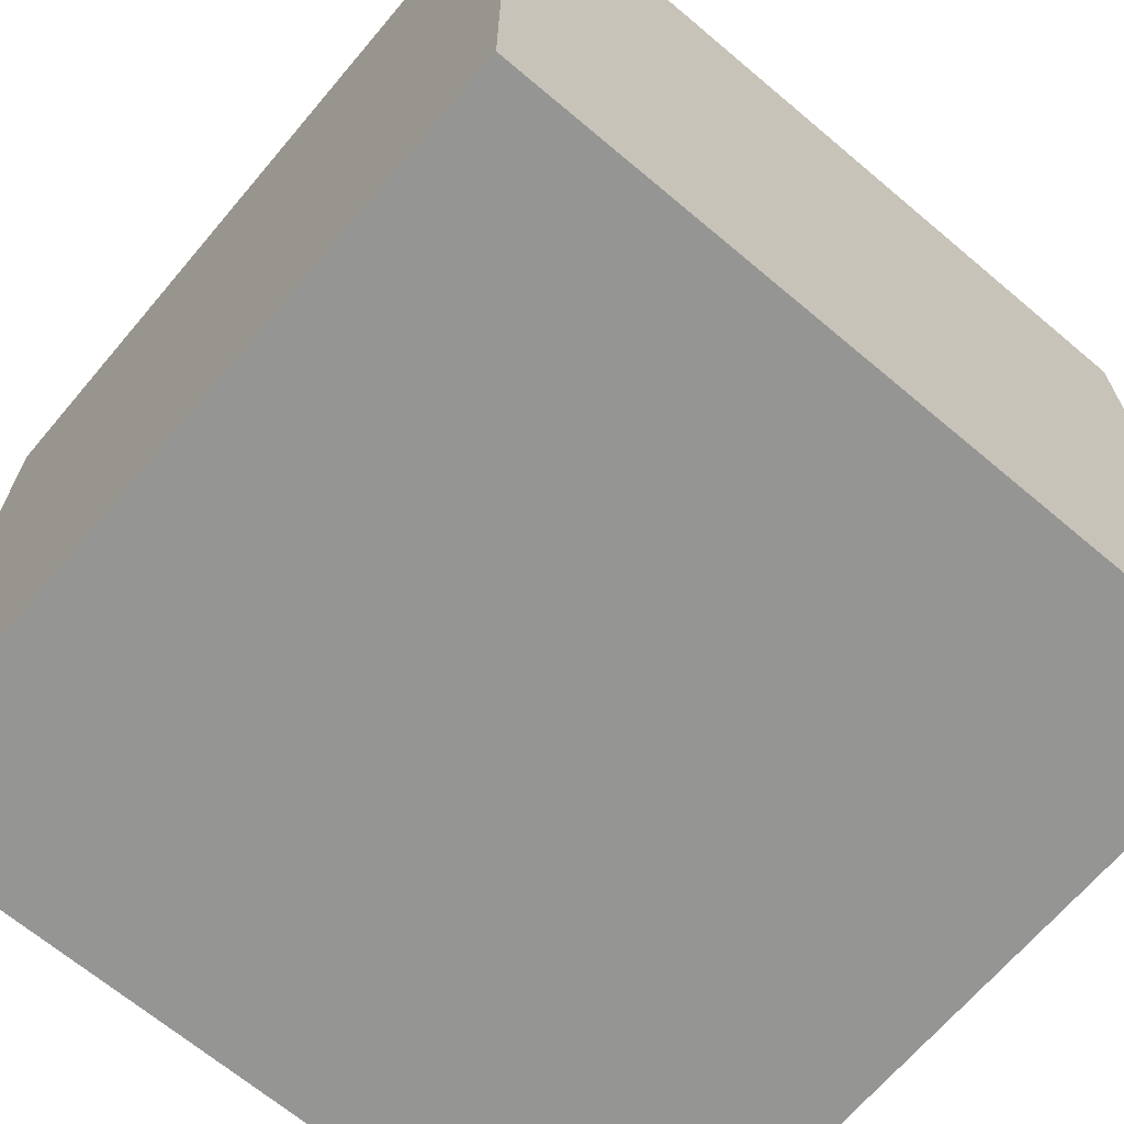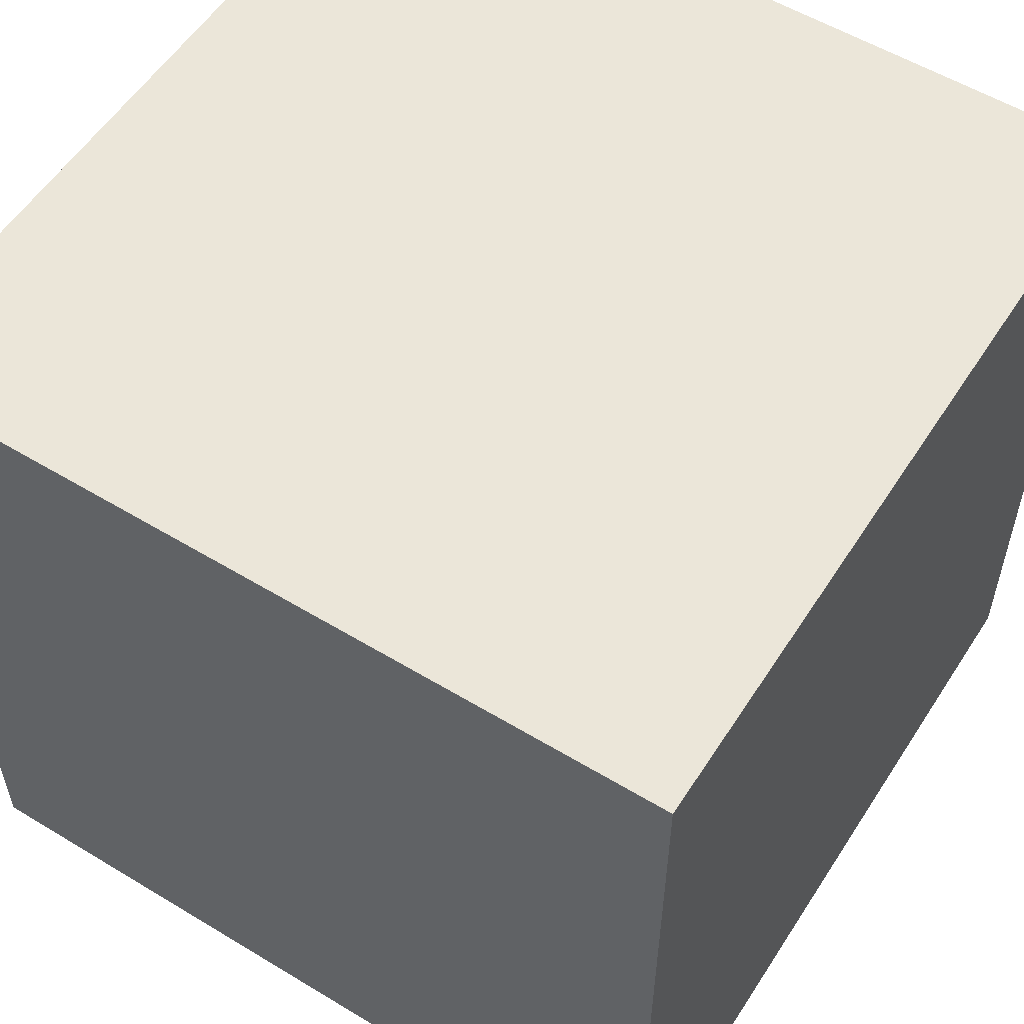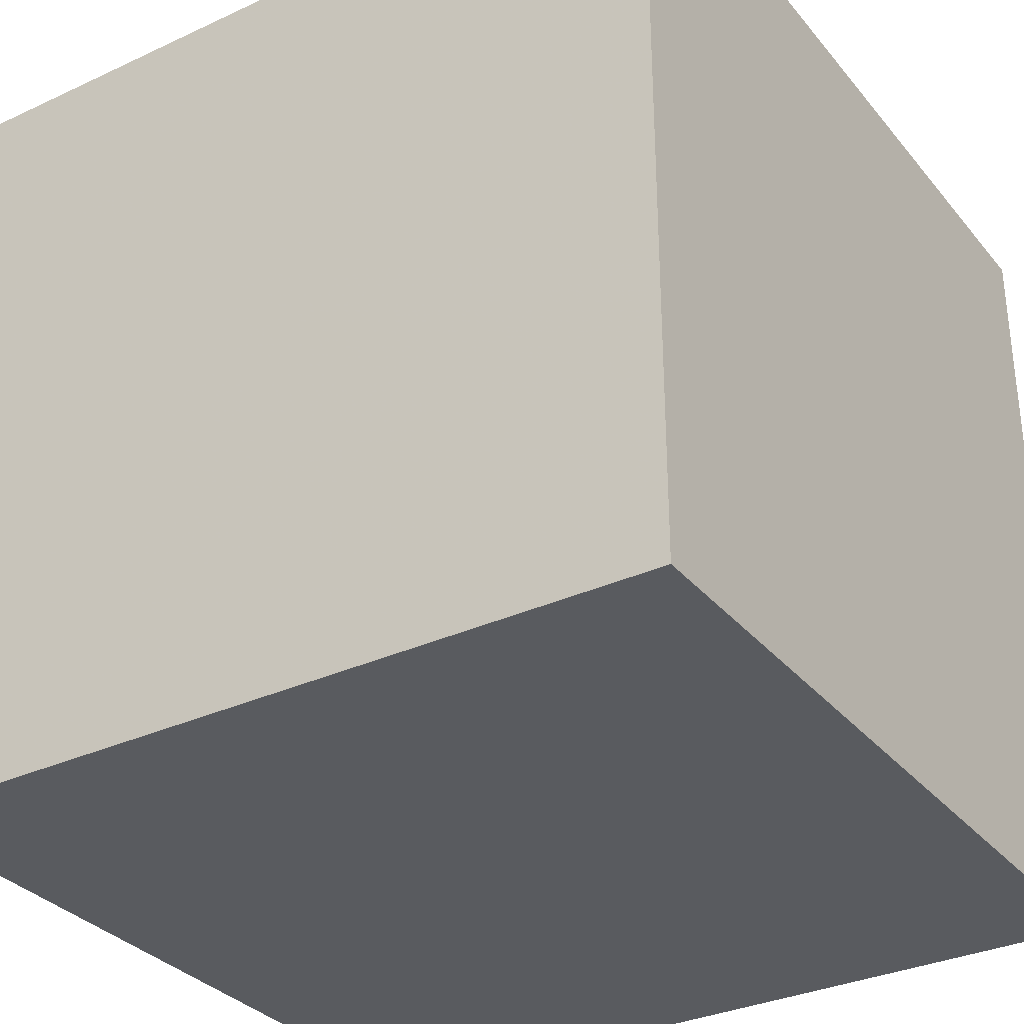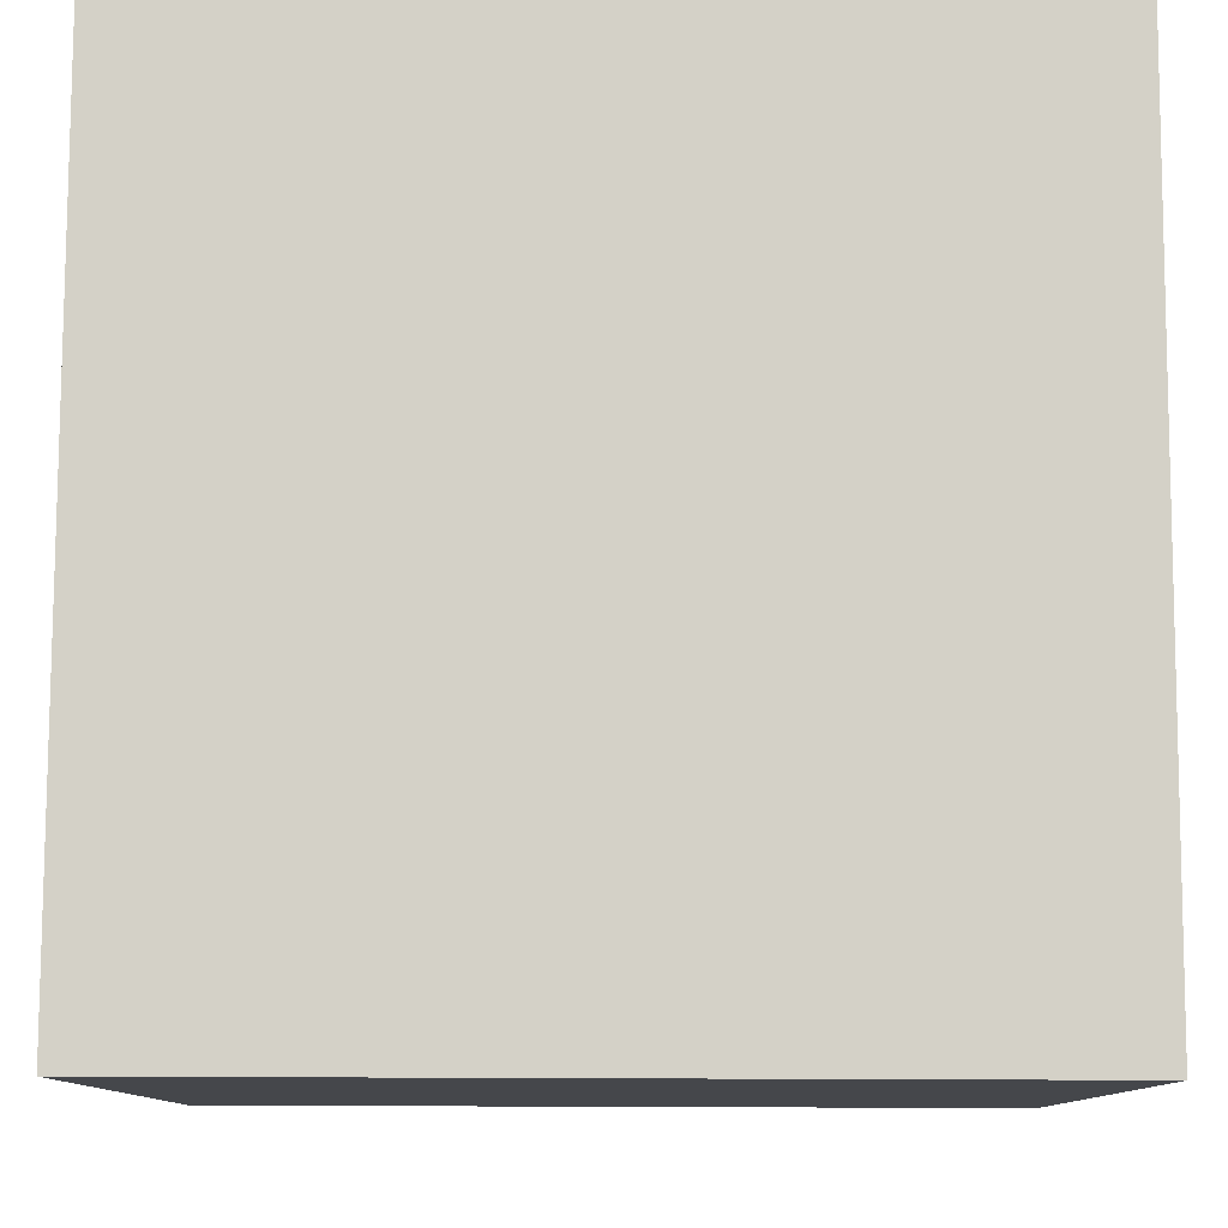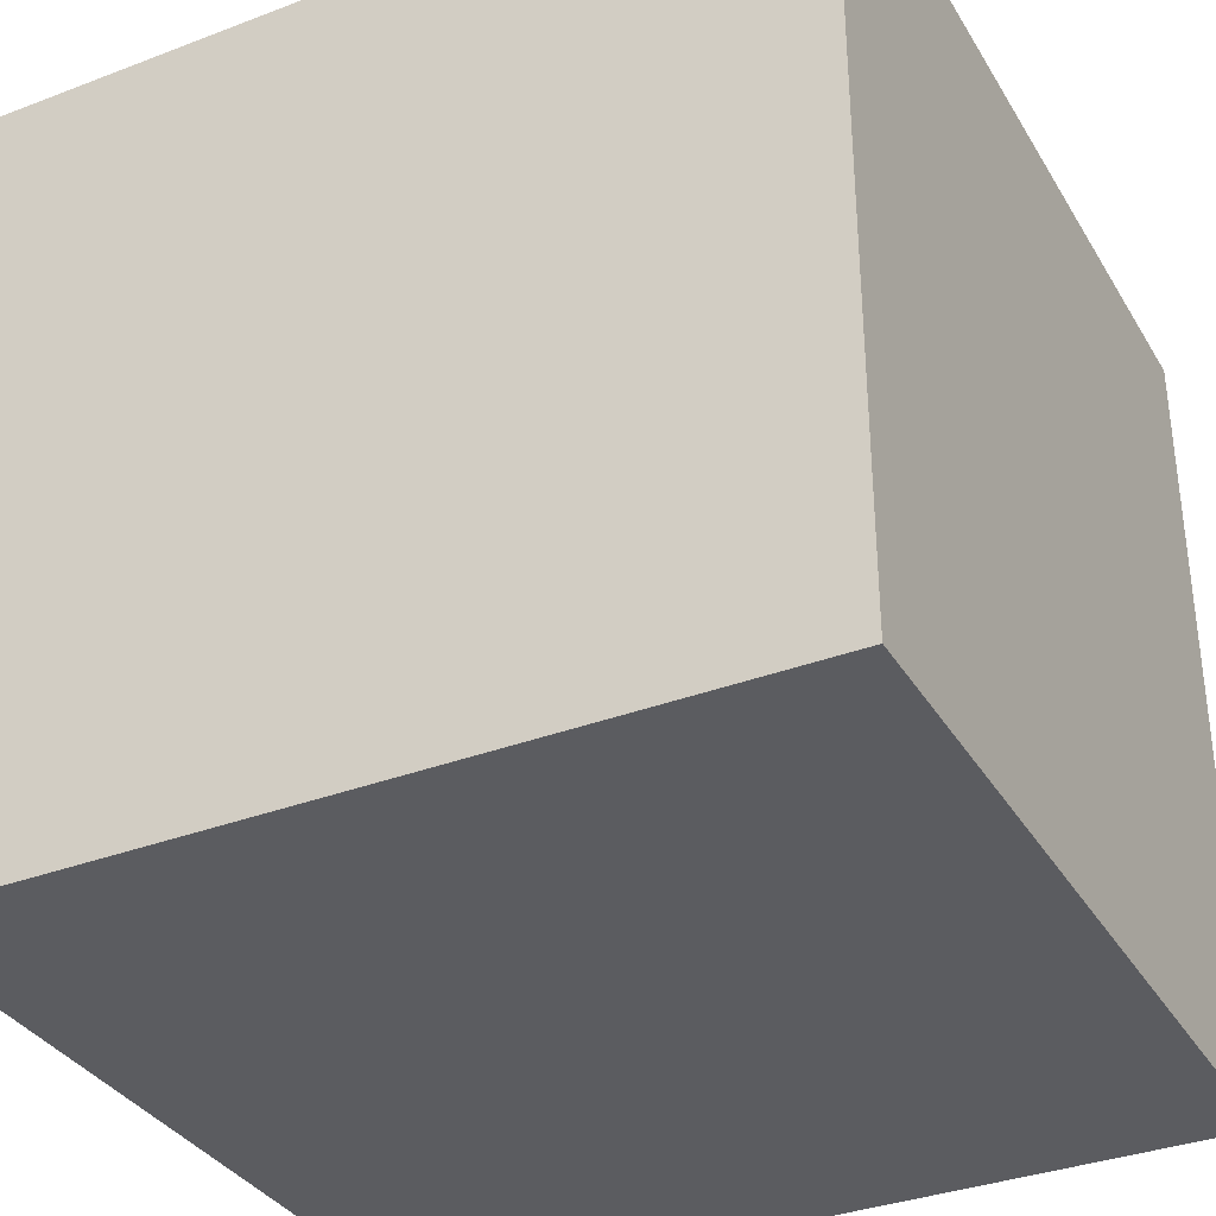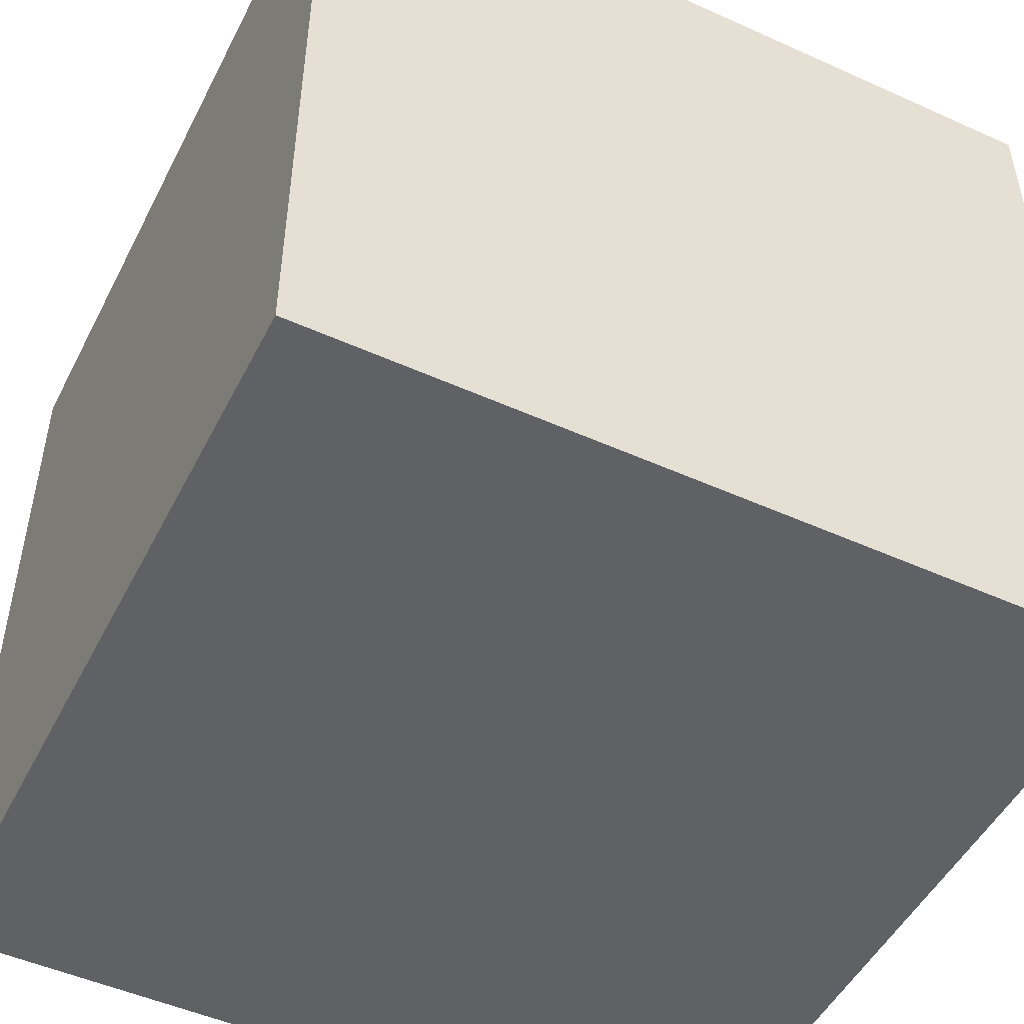
<metadata>
{"format":"obj","ext":"obj","renderer":"f3d","projection":"perspective","resolution":1024,"background":"white","views":[{"elev":-67.4,"azim":139.8,"up":"+Y"},{"elev":55.8,"azim":32.4,"up":"+Y"},{"elev":-32.6,"azim":-57.2,"up":"+Z"},{"elev":79.8,"azim":-179.8,"up":"+Y"},{"elev":-34.7,"azim":27.0,"up":"+Y"},{"elev":-49.7,"azim":63.6,"up":"+Z"}]}
</metadata>
<code>
g default
v 0 0 0
v 0.5 0 0
v 0.5 0.5 0
v 0 0.5 0
g
v 0 0 0.5
v 0.5 0 0.5
v 0.5 0.5 0.5
v 0 0.5 0.5
g default
f 1 4 3 2
f 1 2 6 5
f 2 3 7 6
f 3 4 8 7
f 1 5 8 4
f 5 6 7 8

</code>
